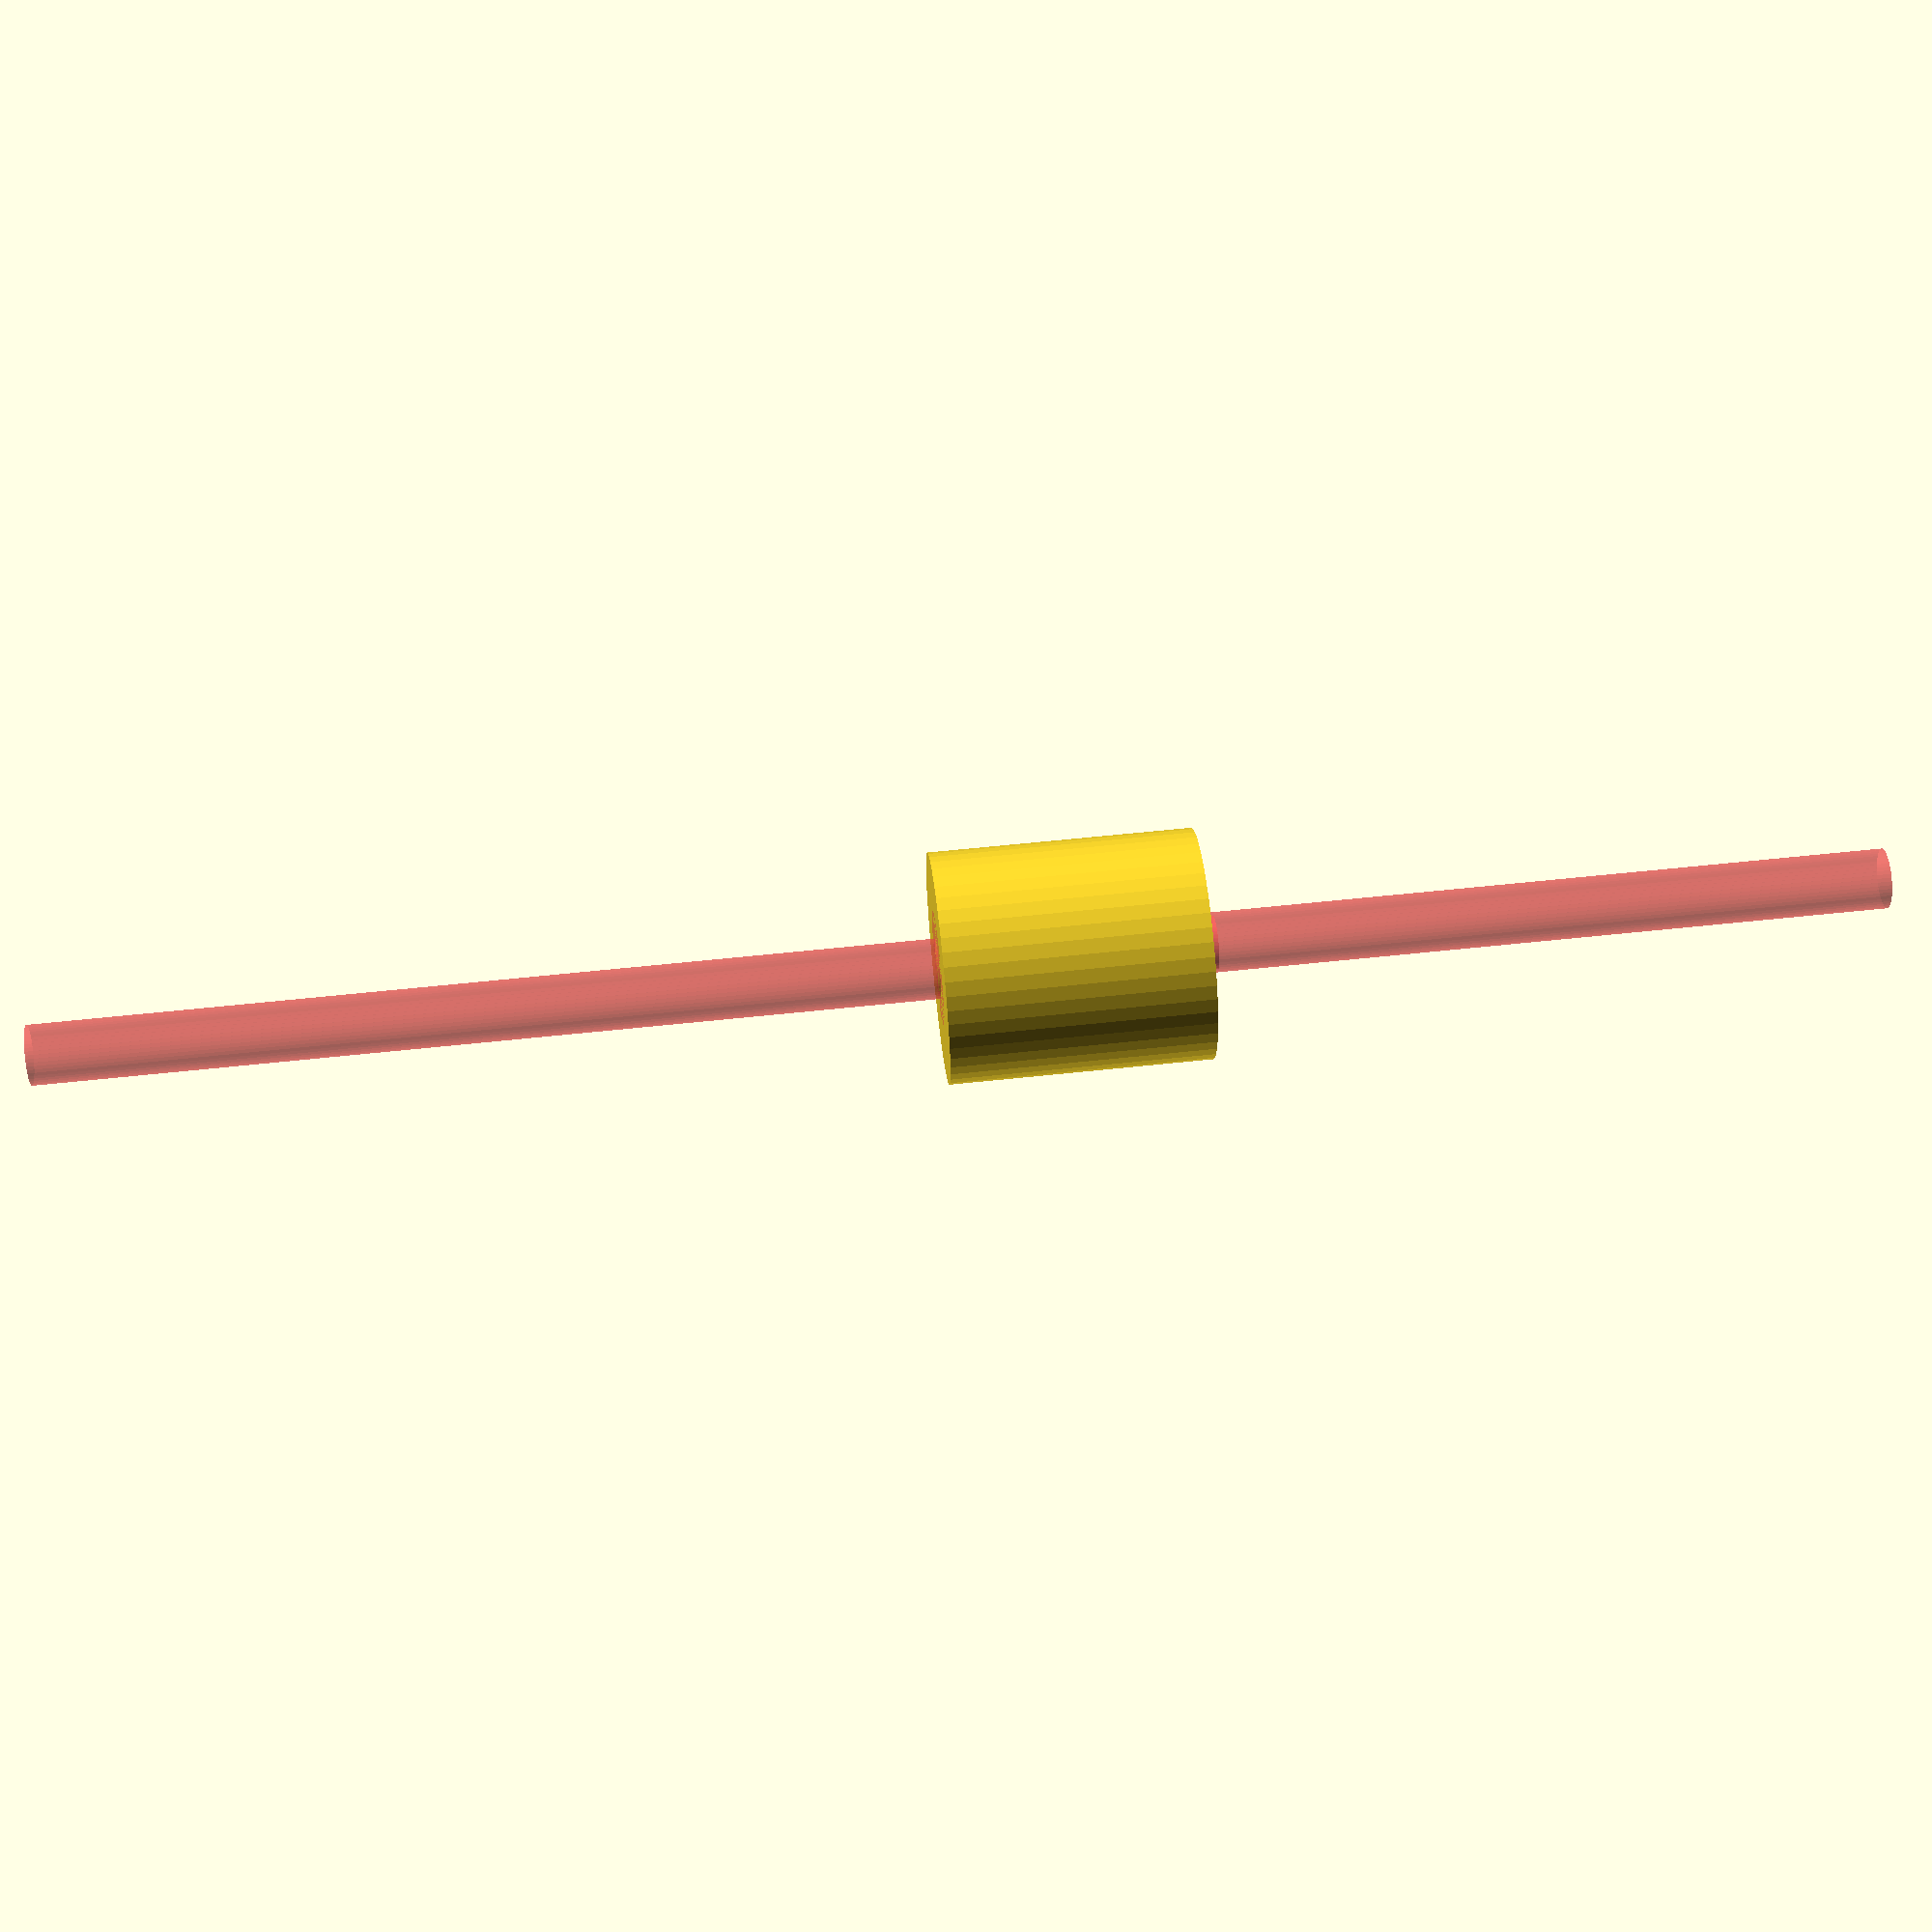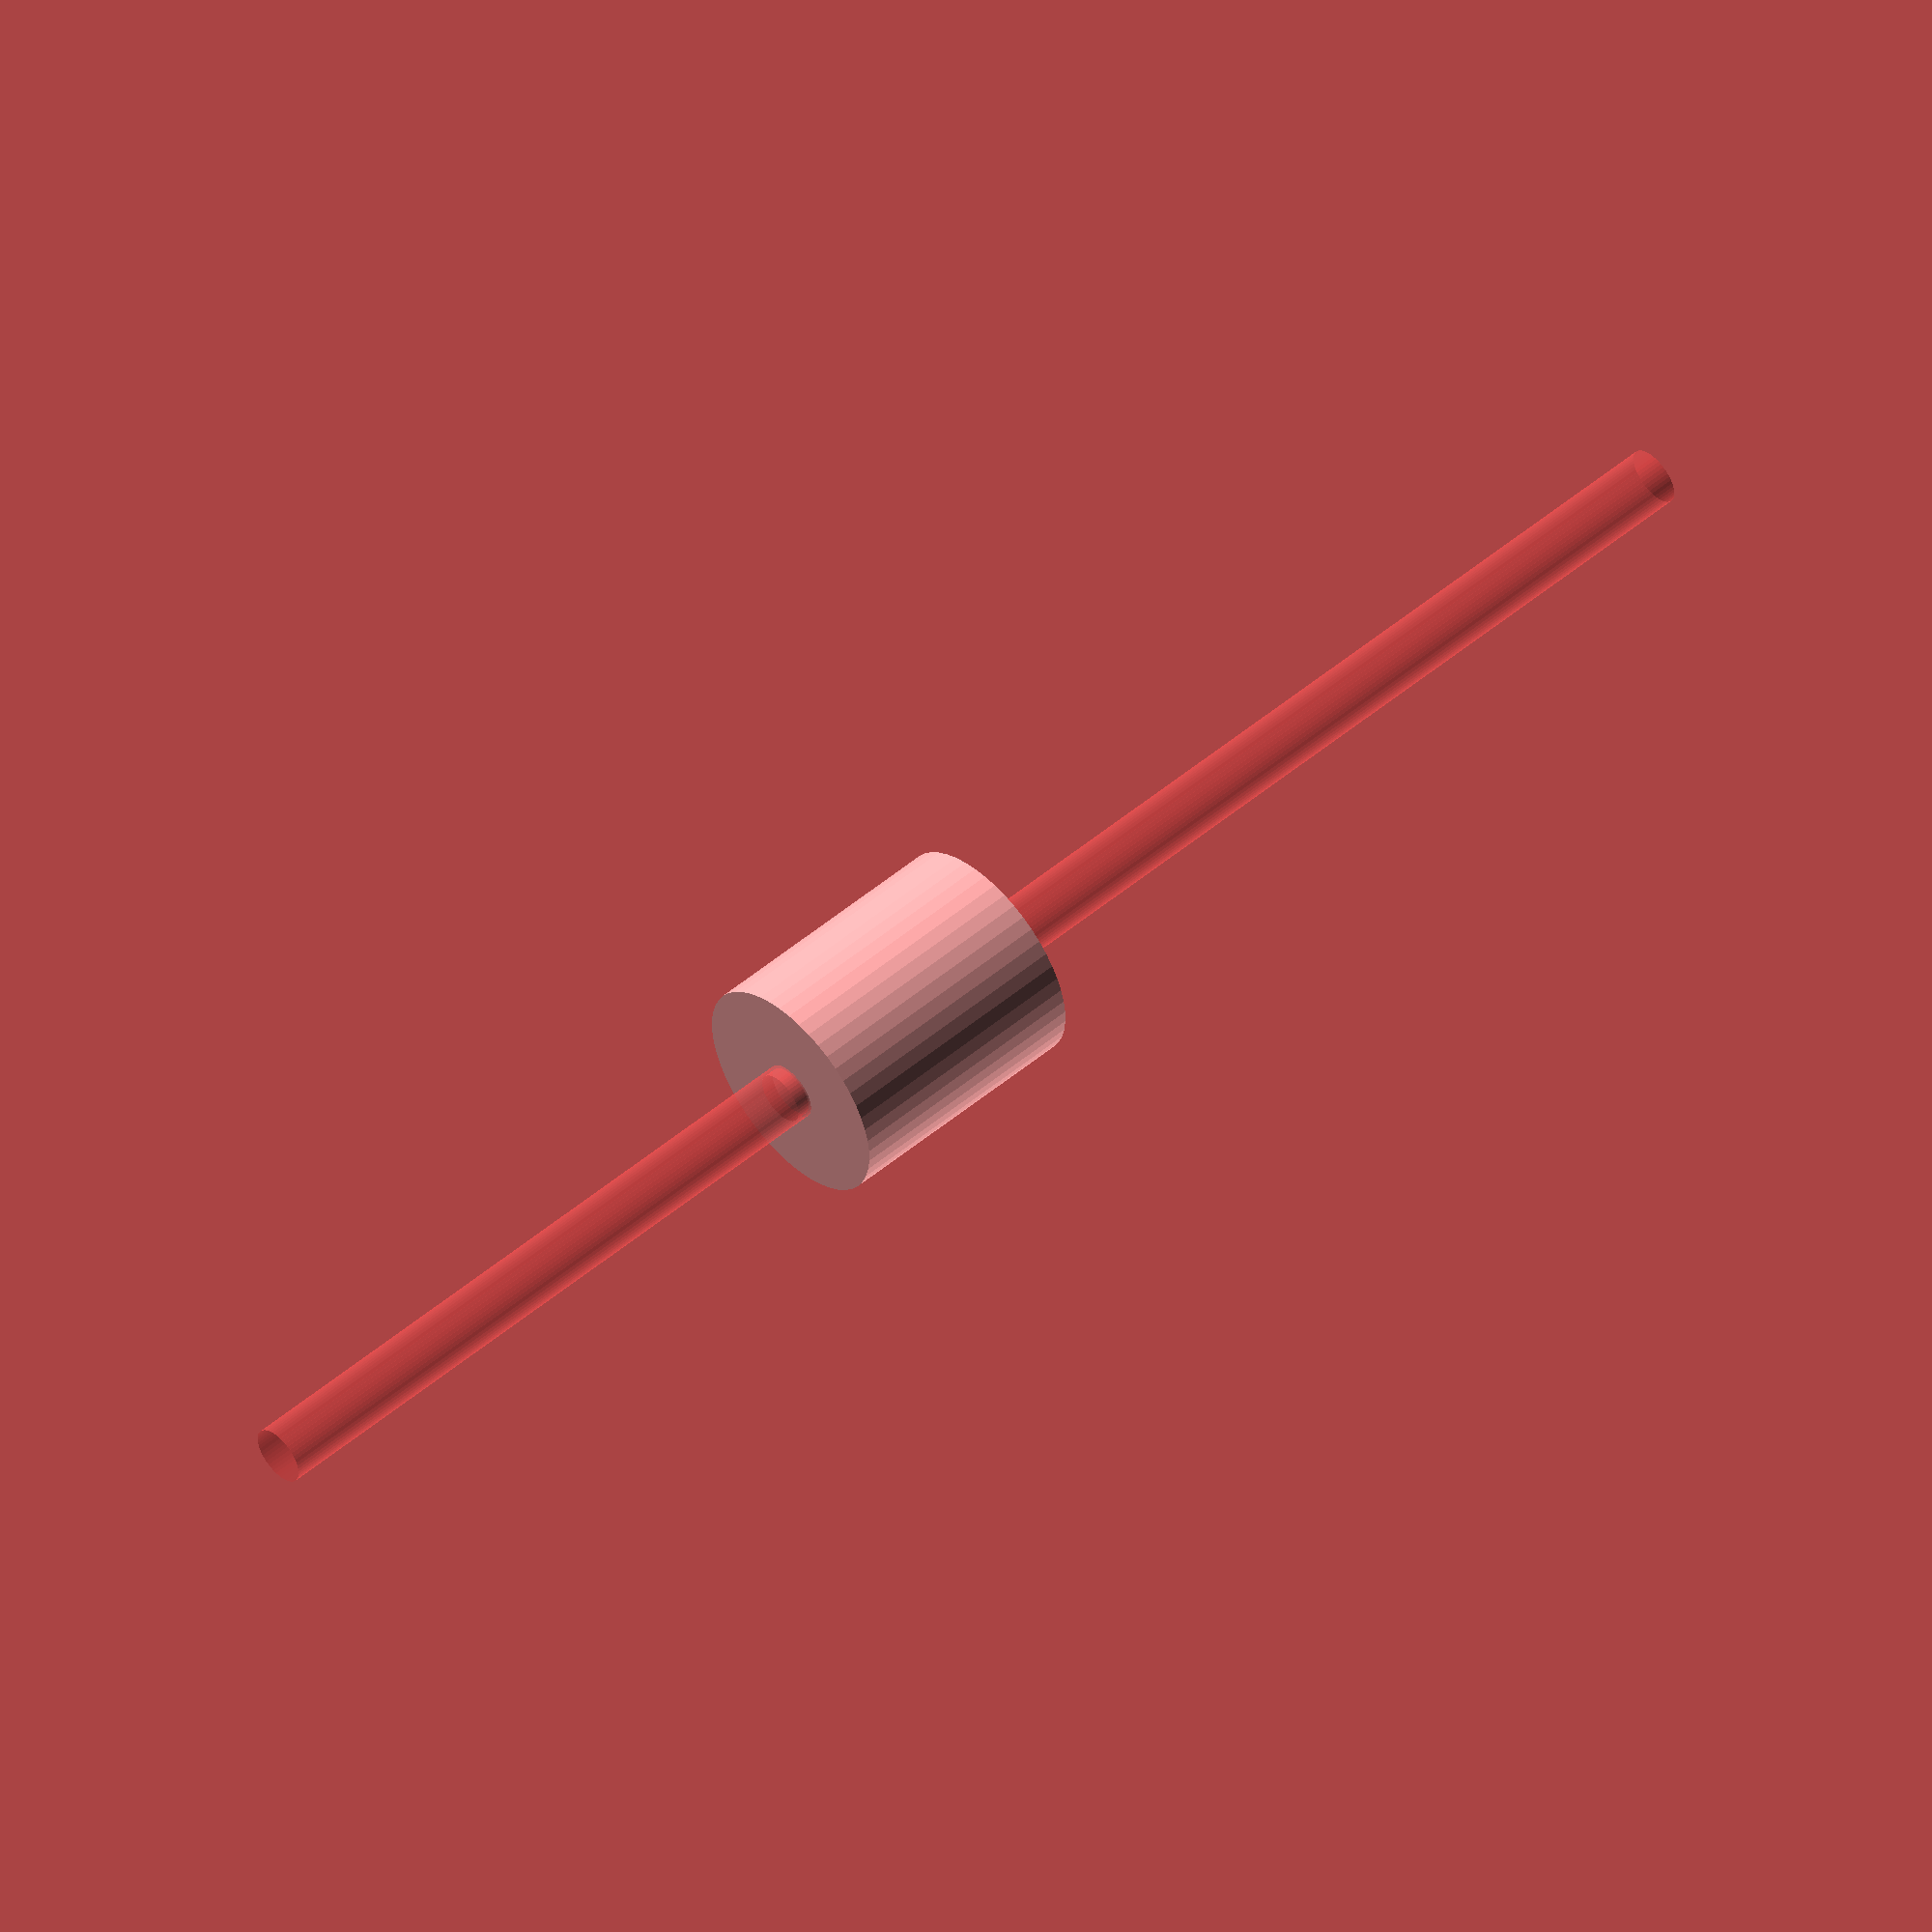
<openscad>
$fn = 50;


difference() {
	union() {
		translate(v = [0, 0, -25.5000000000]) {
			cylinder(h = 28.5000000000, r = 12.5000000000);
		}
		#translate(v = [0, 0, -27.0000000000]) {
			cylinder(h = 27, r = 2.8750000000);
		}
	}
	union() {
		translate(v = [0, 0, 0]) {
			rotate(a = [0, 0, 0]) {
				difference() {
					union() {
						translate(v = [0, 0, -5]) {
							linear_extrude(height = 5) {
								polygon(points = [[5.9142500000, 0.0000000000], [2.9571250000, 5.1218907443], [-2.9571250000, 5.1218907443], [-5.9142500000, 0.0000000000], [-2.9571250000, -5.1218907443], [2.9571250000, -5.1218907443]]);
							}
						}
					}
					union();
				}
			}
		}
		#cylinder(h = 3, r = 6.2500000000);
		#translate(v = [0, 0, -100.0000000000]) {
			cylinder(h = 200, r = 3.2500000000);
		}
	}
}
</openscad>
<views>
elev=298.6 azim=233.5 roll=83.8 proj=p view=solid
elev=129.0 azim=314.4 roll=312.5 proj=o view=wireframe
</views>
